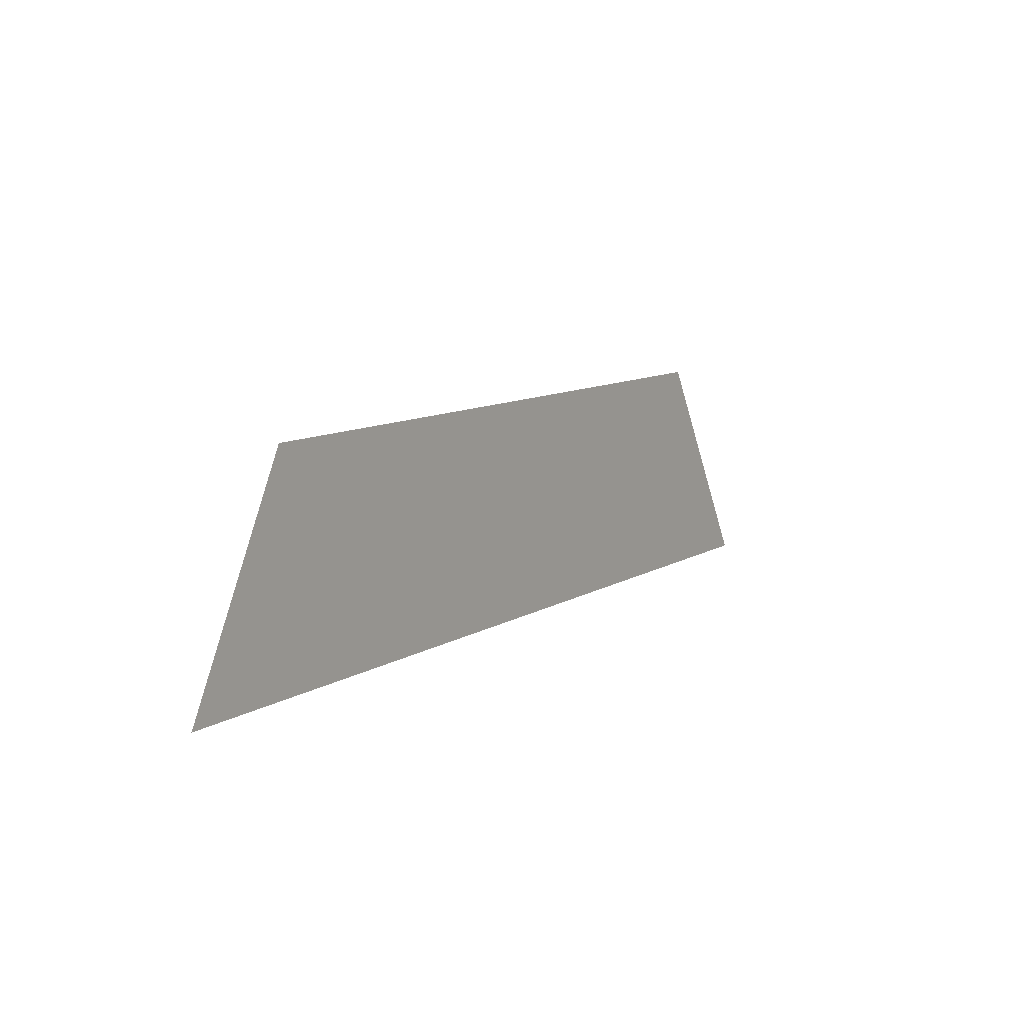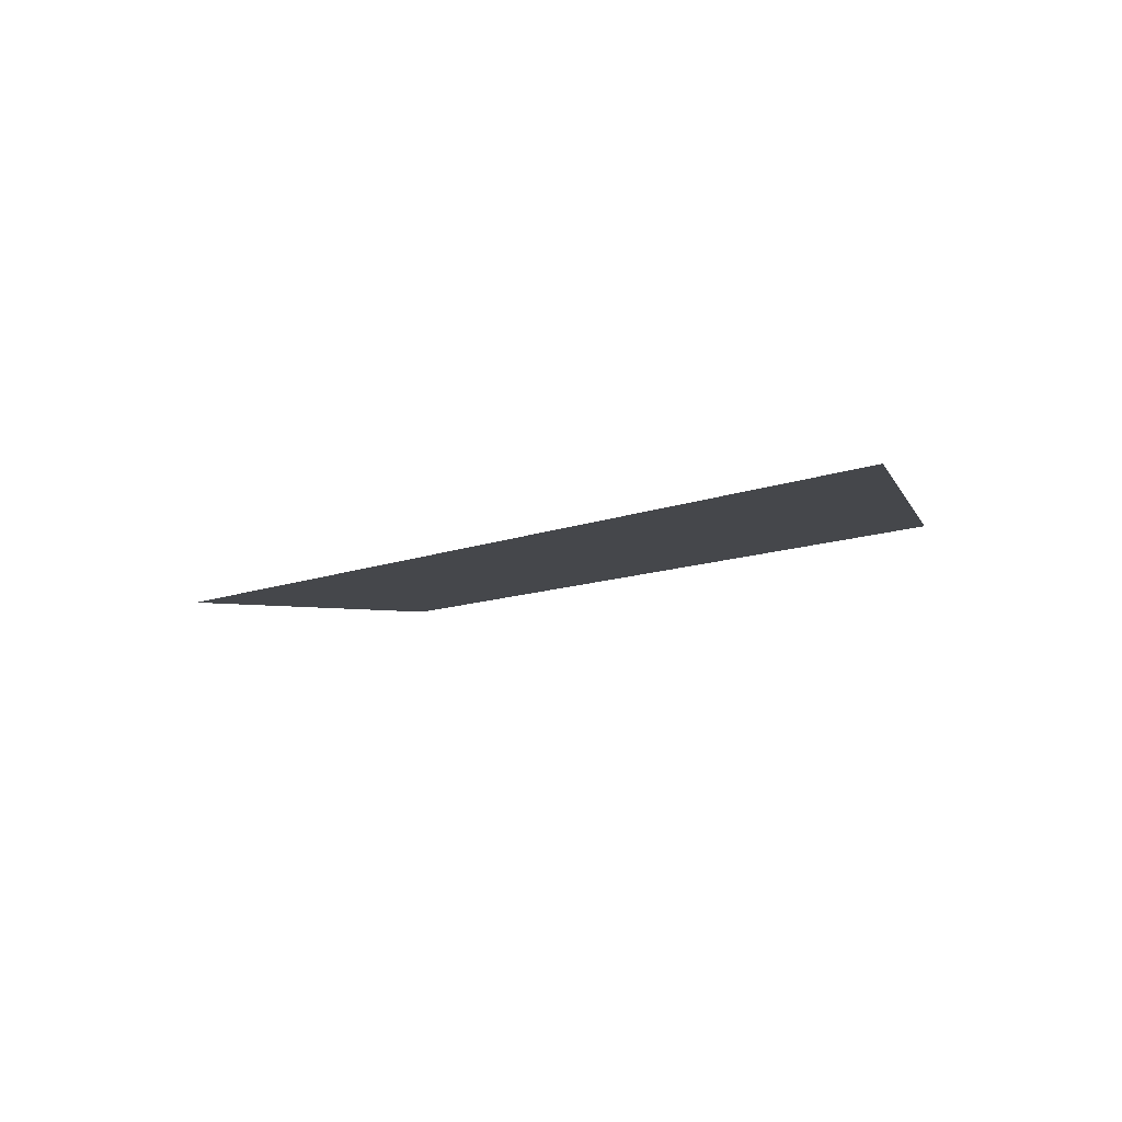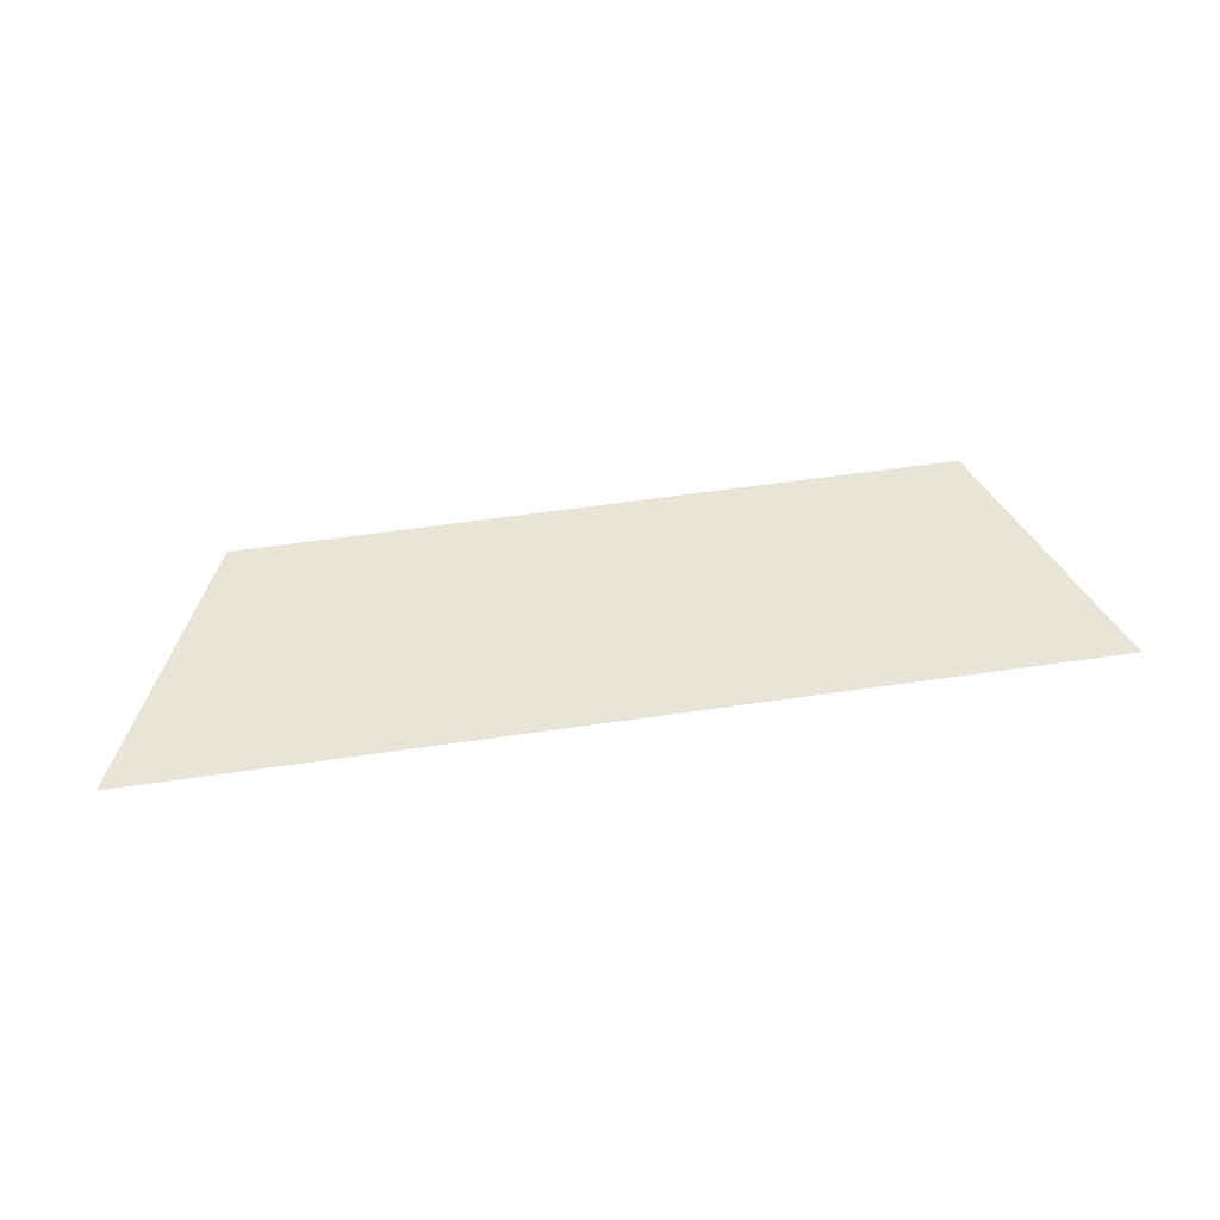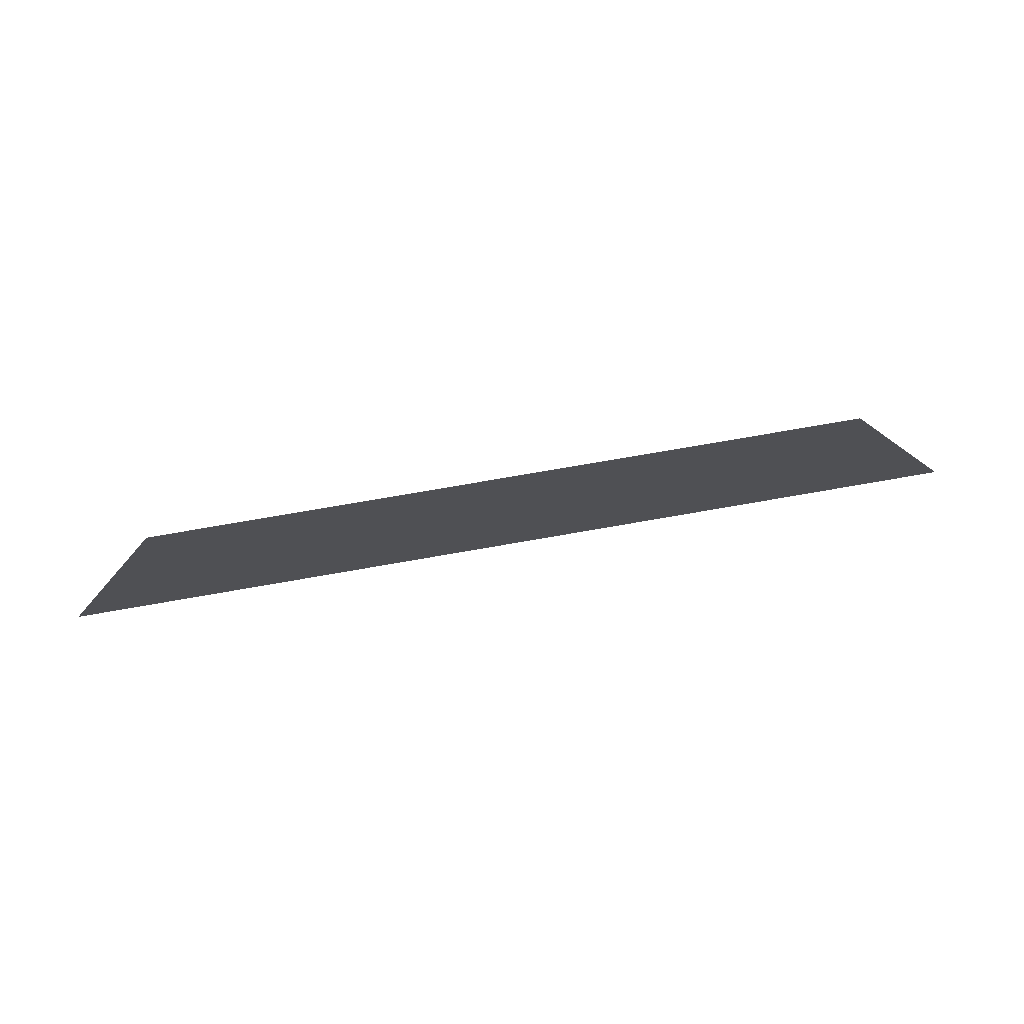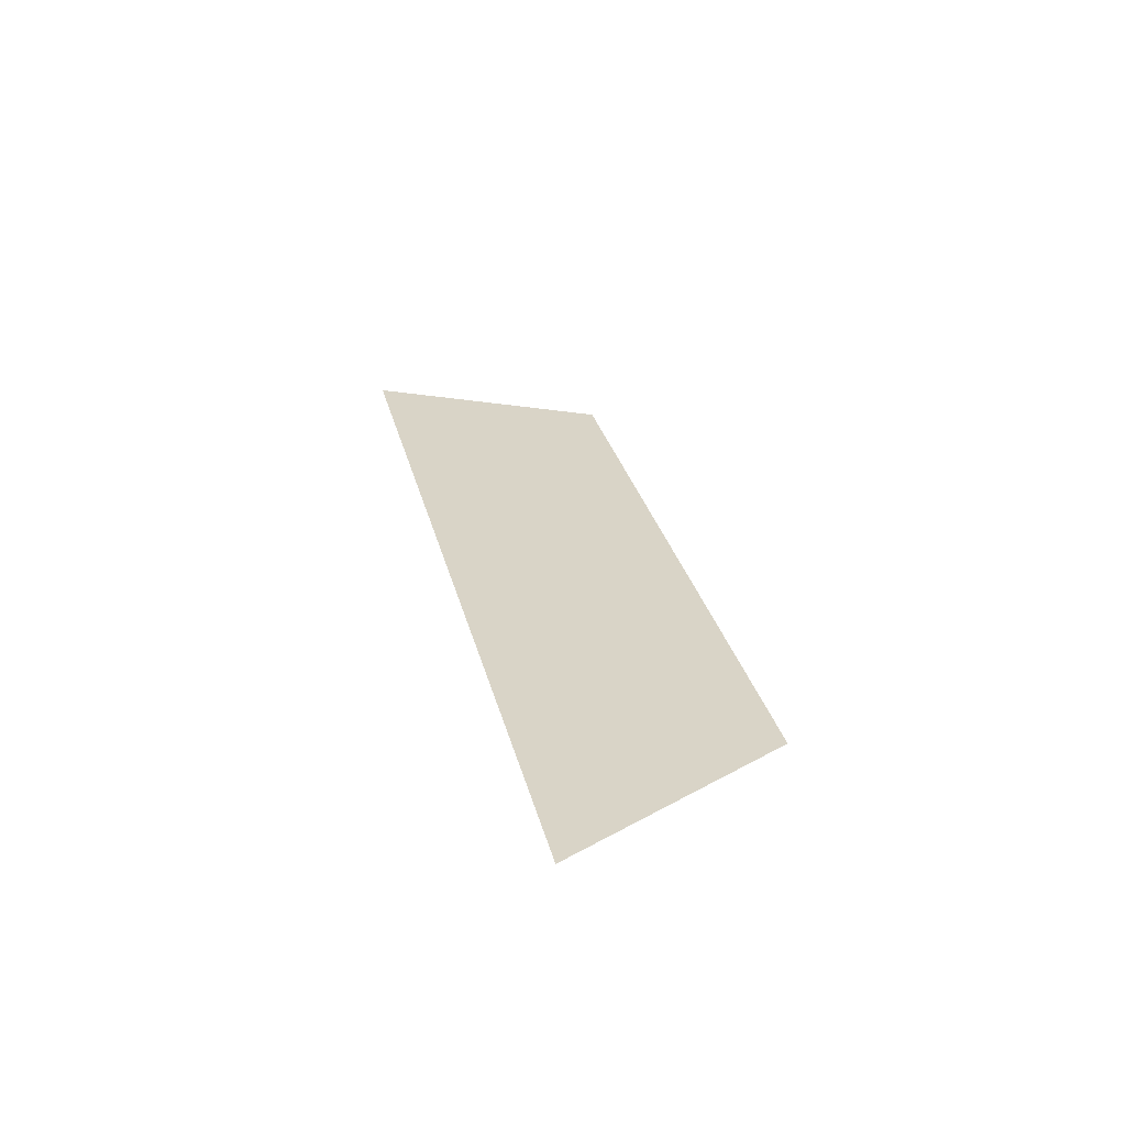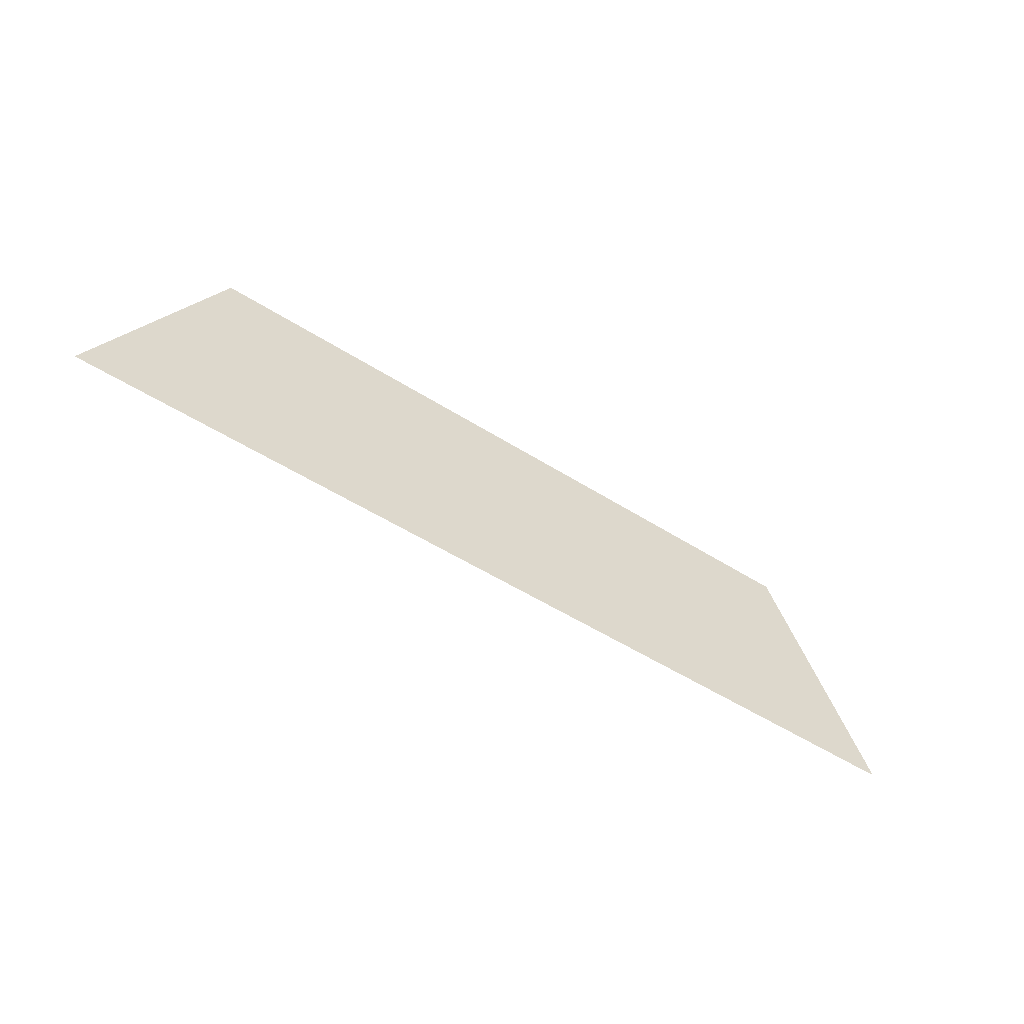
<metadata>
{"format":"obj","ext":"obj","renderer":"f3d","projection":"perspective","resolution":1024,"background":"white","views":[{"elev":10.4,"azim":-55.8,"up":"+Z"},{"elev":-10.6,"azim":-134.8,"up":"+Y"},{"elev":60.6,"azim":171.6,"up":"+Y"},{"elev":72.6,"azim":-10.0,"up":"+Z"},{"elev":28.5,"azim":-102.9,"up":"+Y"},{"elev":-50.8,"azim":145.0,"up":"+Z"}]}
</metadata>
<code>
o thronePlane
g Plane (1)
v 11.19 -3.293e-07 -4.768e-07
v 9.683 0.004412 2.7
v 0 -3.293e-07 -4.768e-07
v 1.386 0.004412 2.7
f 3 4 2 1

</code>
